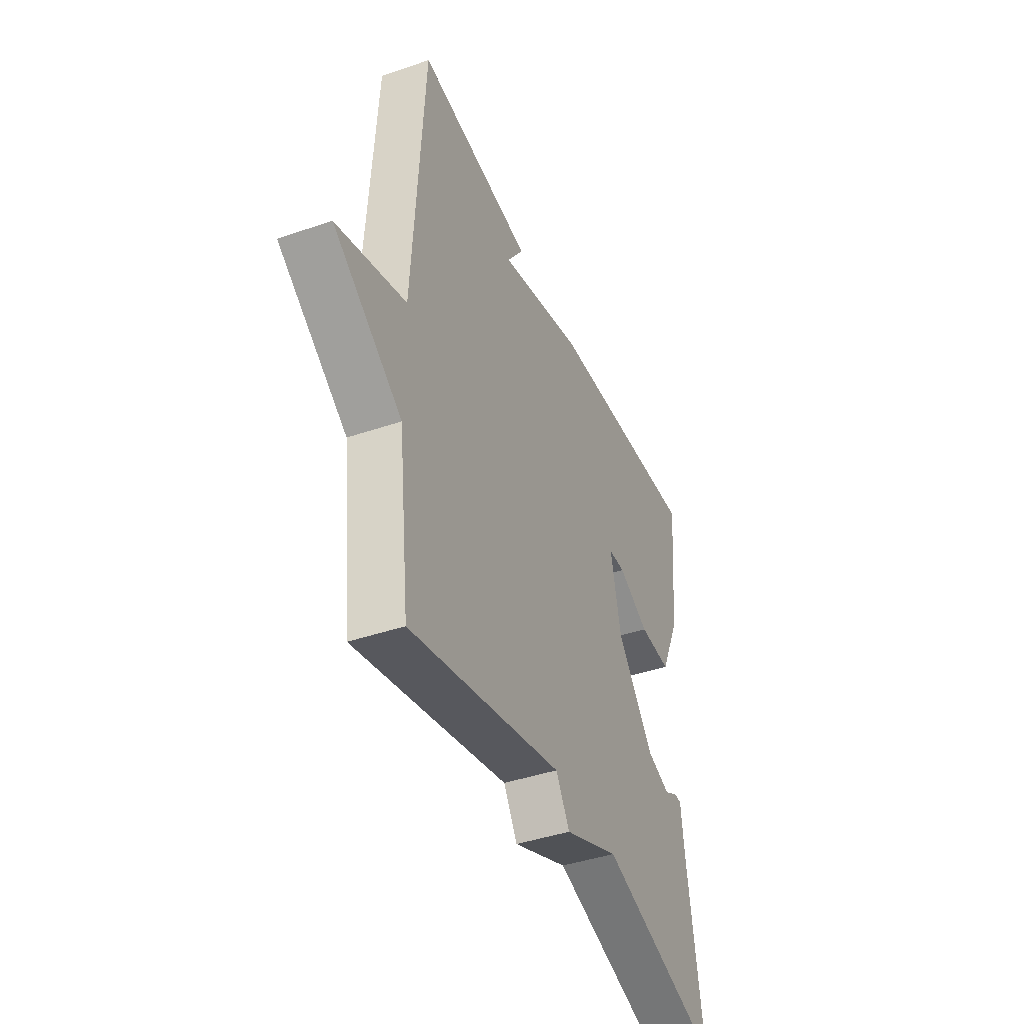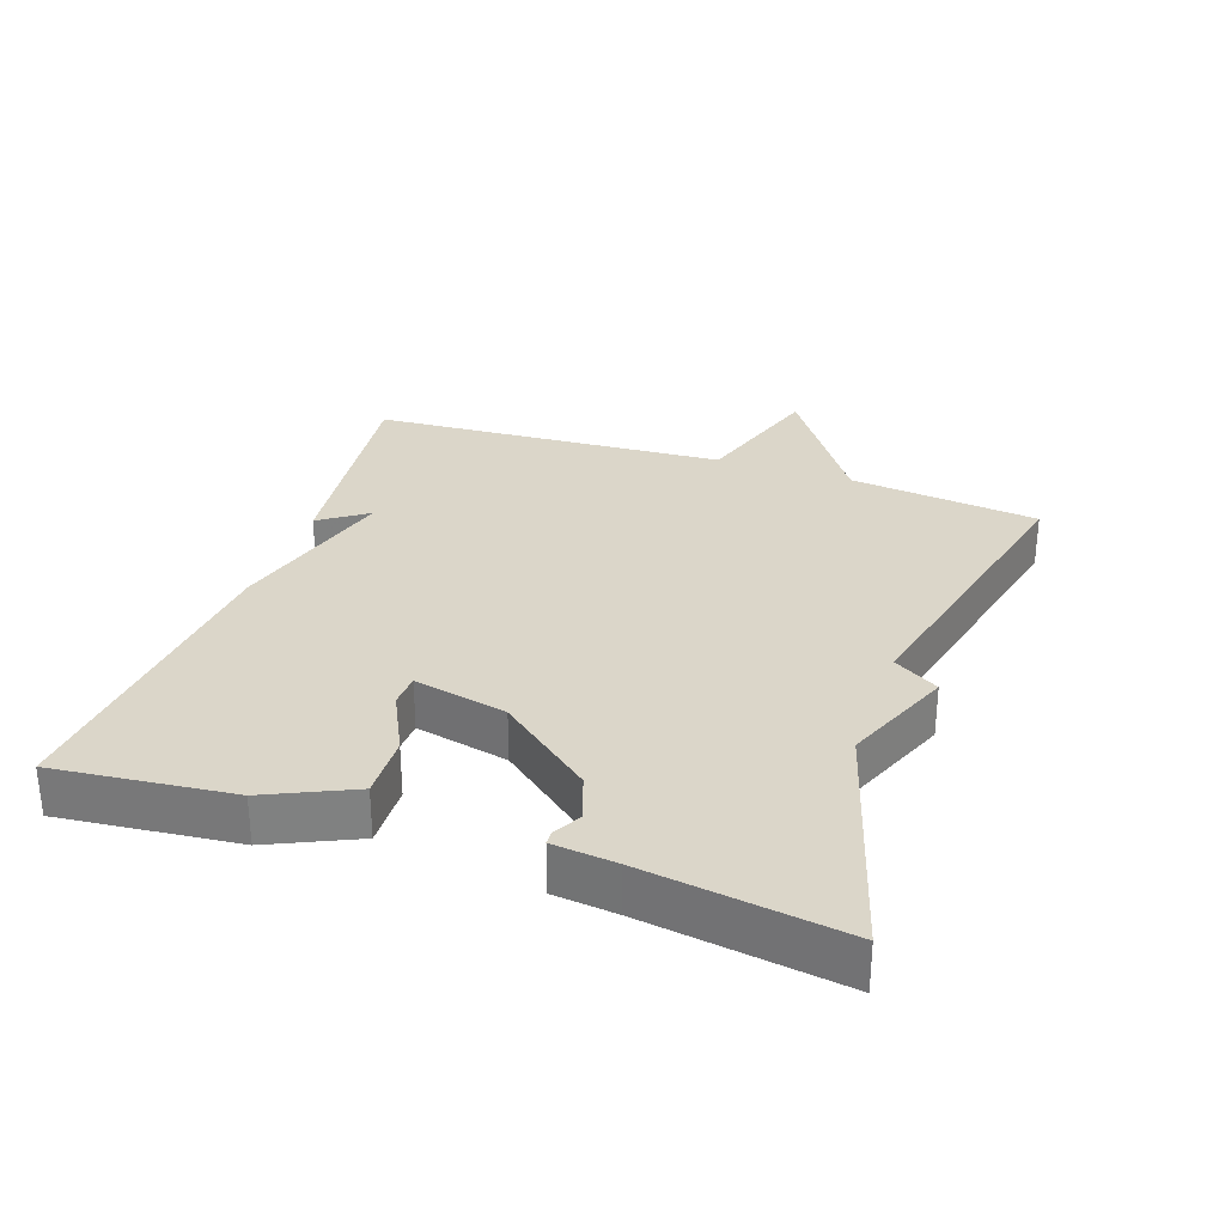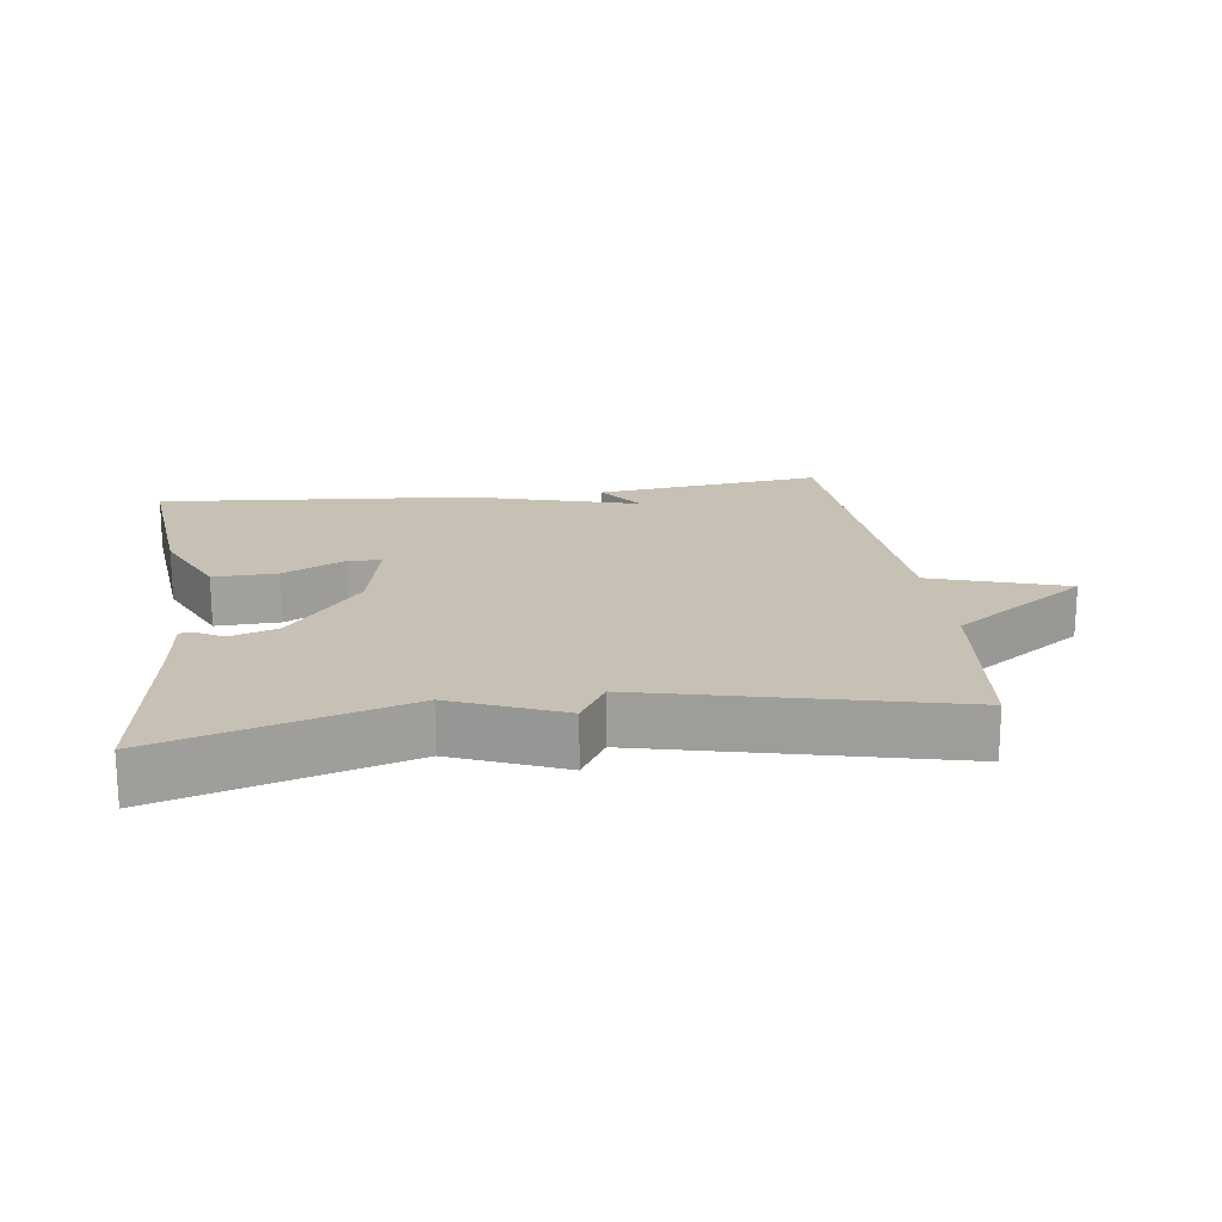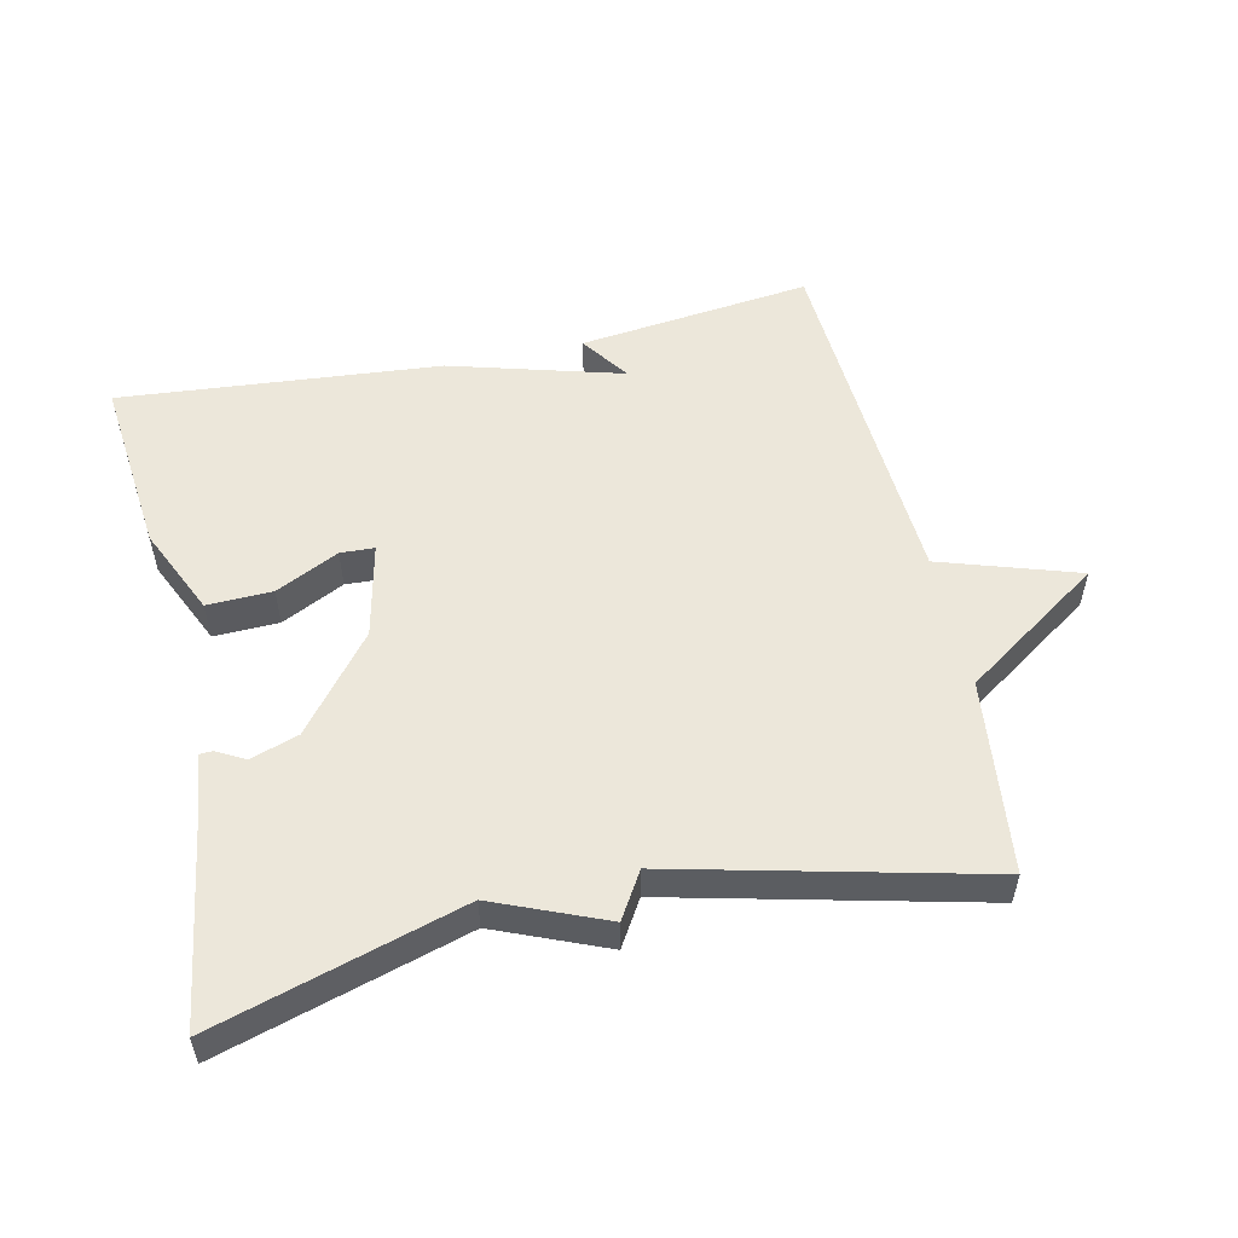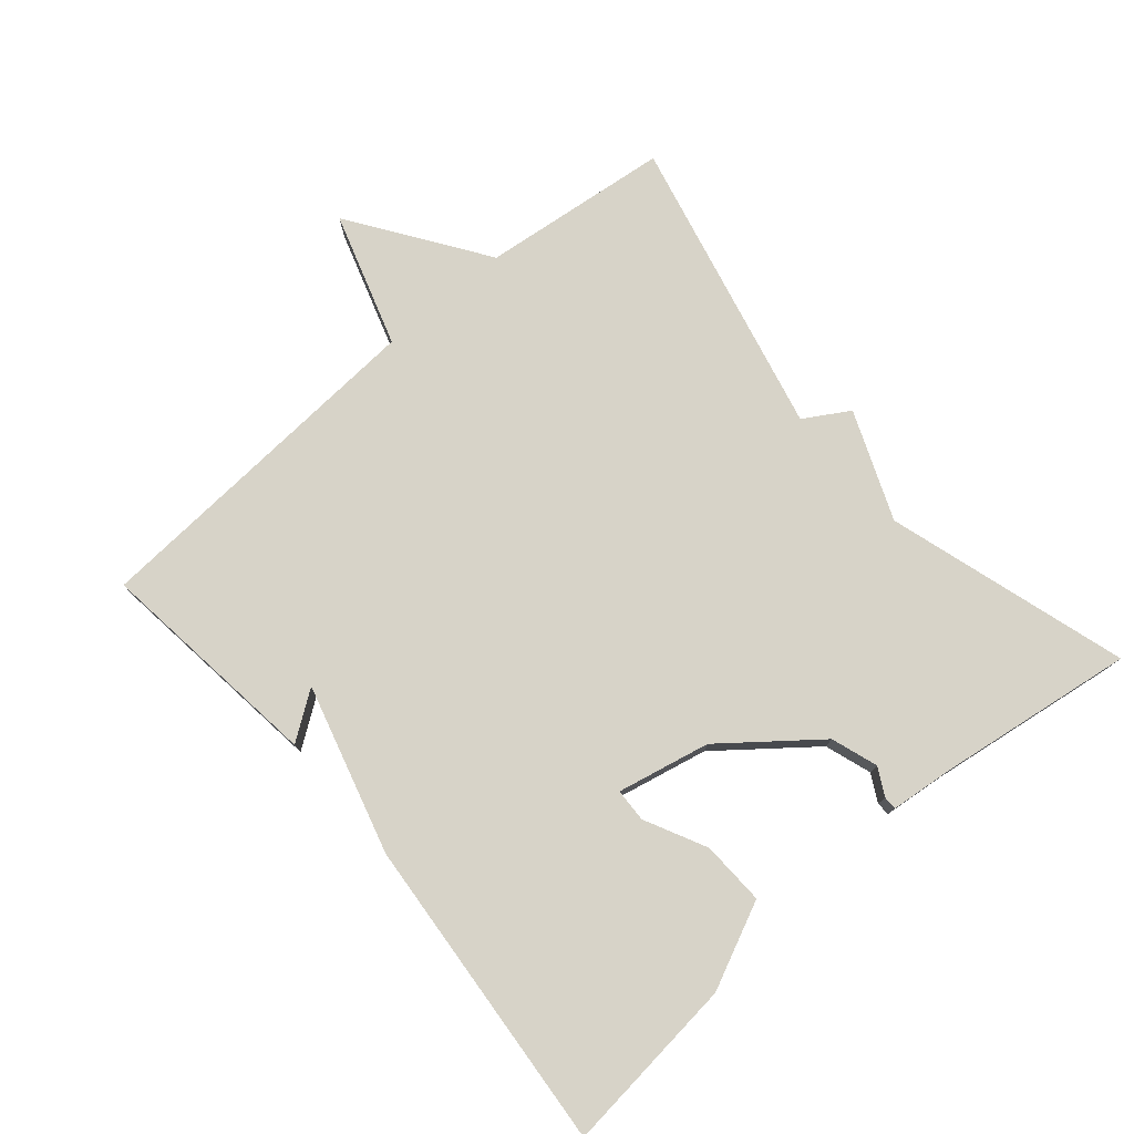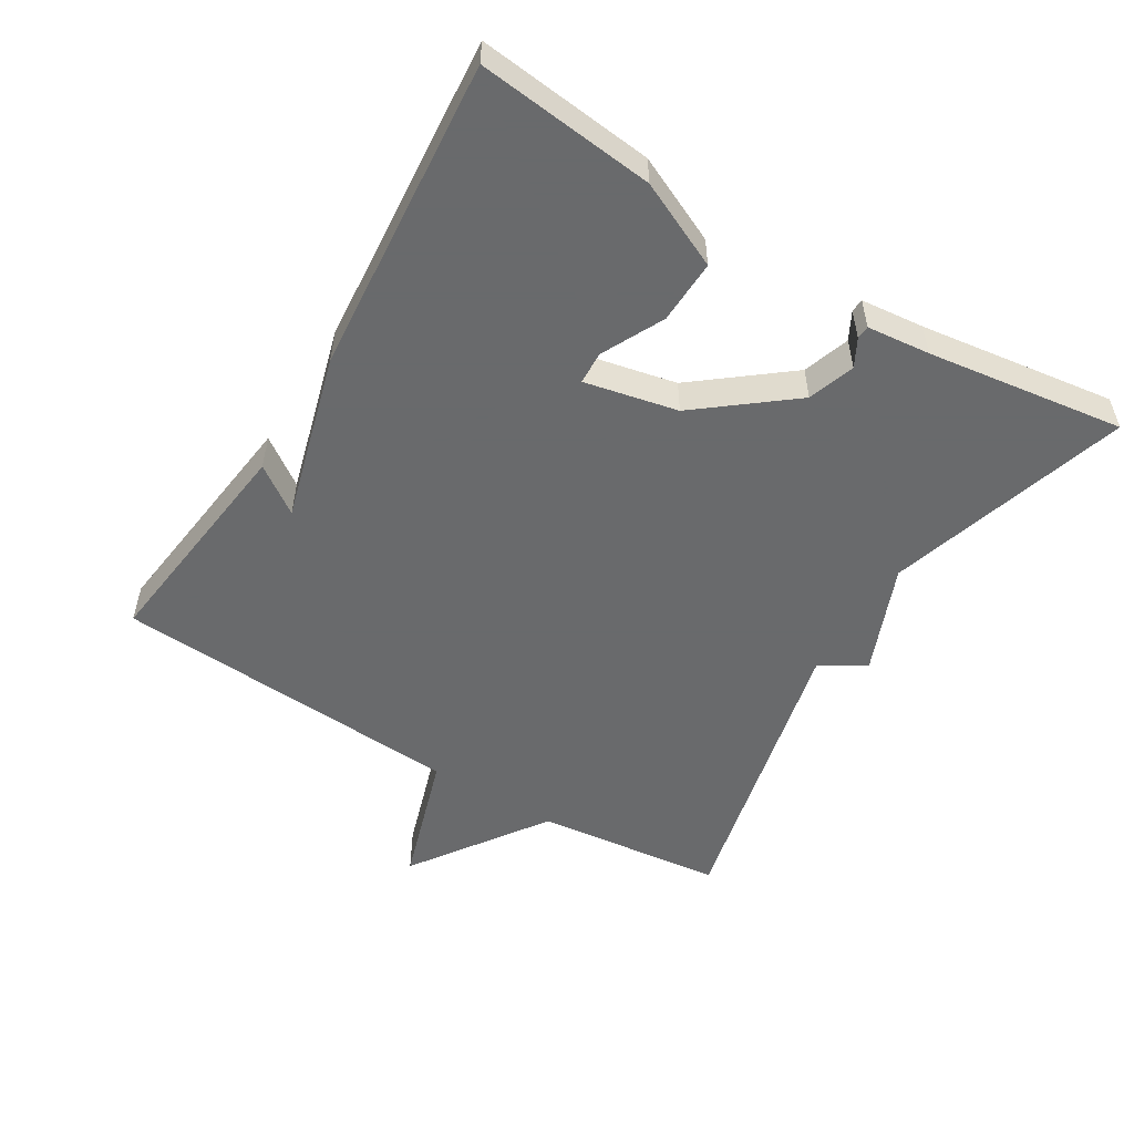
<metadata>
{"format":"obj","ext":"obj","renderer":"f3d","projection":"perspective","resolution":1024,"background":"white","views":[{"elev":-42.2,"azim":-67.6,"up":"+Z"},{"elev":30.1,"azim":109.0,"up":"+Y"},{"elev":18.6,"azim":172.2,"up":"+Y"},{"elev":54.0,"azim":167.6,"up":"+Y"},{"elev":76.8,"azim":49.3,"up":"+Y"},{"elev":-52.9,"azim":58.5,"up":"+Y"}]}
</metadata>
<code>
v -0.5 0.07 0.5
v -0.164 0.07 0.46
v -0.213 0.07 0.39
v 0.036 0.07 0.46
v 0.5 0.07 0.5
v 0.473 0.07 0.24
v 0.415 0.07 0.113
v 0.321 0.07 0.116
v 0.23 0.07 0.161
v 0.181 0.07 0.159
v 0.211 0.07 0.022
v 0.319 0.07 -0.114
v 0.388 0.07 -0.137
v 0.428 0.07 -0.115
v 0.448 0.07 -0.116
v 0.458 0.07 -0.209
v 0.5 0.07 -0.5
v 0.144 0.07 -0.394
v -0.016 0.07 -0.46
v -0.056 0.07 -0.394
v -0.5 0.07 -0.5
v -0.532 0.07 -0.221
v -0.731 0.07 -0.085
v -0.532 0.07 -0.021
v -0.5 0 0.5
v -0.164 0 0.46
v -0.213 0 0.39
v 0.036 0 0.46
v 0.5 0 0.5
v 0.473 0 0.24
v 0.415 0 0.113
v 0.321 0 0.116
v 0.23 0 0.161
v 0.181 0 0.159
v 0.211 0 0.022
v 0.319 0 -0.114
v 0.388 0 -0.137
v 0.428 0 -0.115
v 0.448 0 -0.116
v 0.458 0 -0.209
v 0.5 0 -0.5
v 0.144 0 -0.394
v -0.016 0 -0.46
v -0.056 0 -0.394
v -0.5 0 -0.5
v -0.532 0 -0.221
v -0.731 0 -0.085
v -0.532 0 -0.021
f 22 23 24
f 22 24 1
f 21 22 1
f 20 21 1
f 18 19 20 1
f 16 17 18
f 15 16 18
f 14 15 18
f 13 14 18
f 12 13 18
f 11 12 18 1
f 10 11 1
f 9 10 1
f 7 8 9
f 6 7 9
f 5 6 9
f 4 5 9
f 3 4 9
f 3 9 1
f 1 2 3
f 48 47 46
f 25 48 46
f 25 46 45
f 25 45 44
f 25 44 43 42
f 42 41 40
f 42 40 39
f 42 39 38
f 42 38 37
f 42 37 36
f 25 42 36 35
f 25 35 34
f 25 34 33
f 33 32 31
f 33 31 30
f 33 30 29
f 33 29 28
f 33 28 27
f 25 33 27
f 27 26 25
f 1 25 26 2
f 2 26 27 3
f 3 27 28 4
f 4 28 29 5
f 5 29 30 6
f 6 30 31 7
f 7 31 32 8
f 8 32 33 9
f 9 33 34 10
f 10 34 35 11
f 11 35 36 12
f 12 36 37 13
f 13 37 38 14
f 14 38 39 15
f 15 39 40 16
f 16 40 41 17
f 17 41 42 18
f 18 42 43 19
f 19 43 44 20
f 20 44 45 21
f 21 45 46 22
f 22 46 47 23
f 23 47 48 24
f 24 48 25 1

</code>
